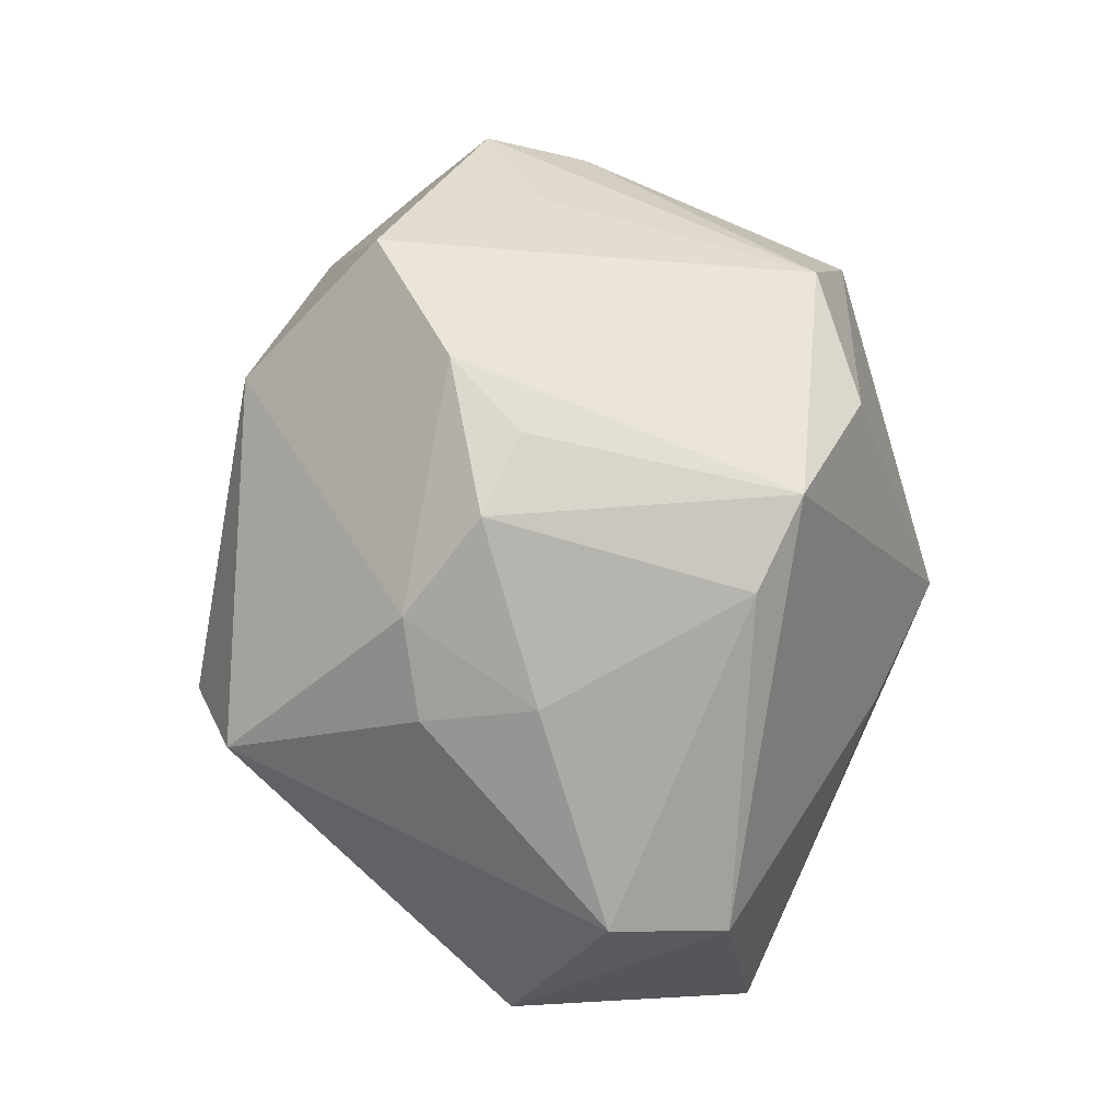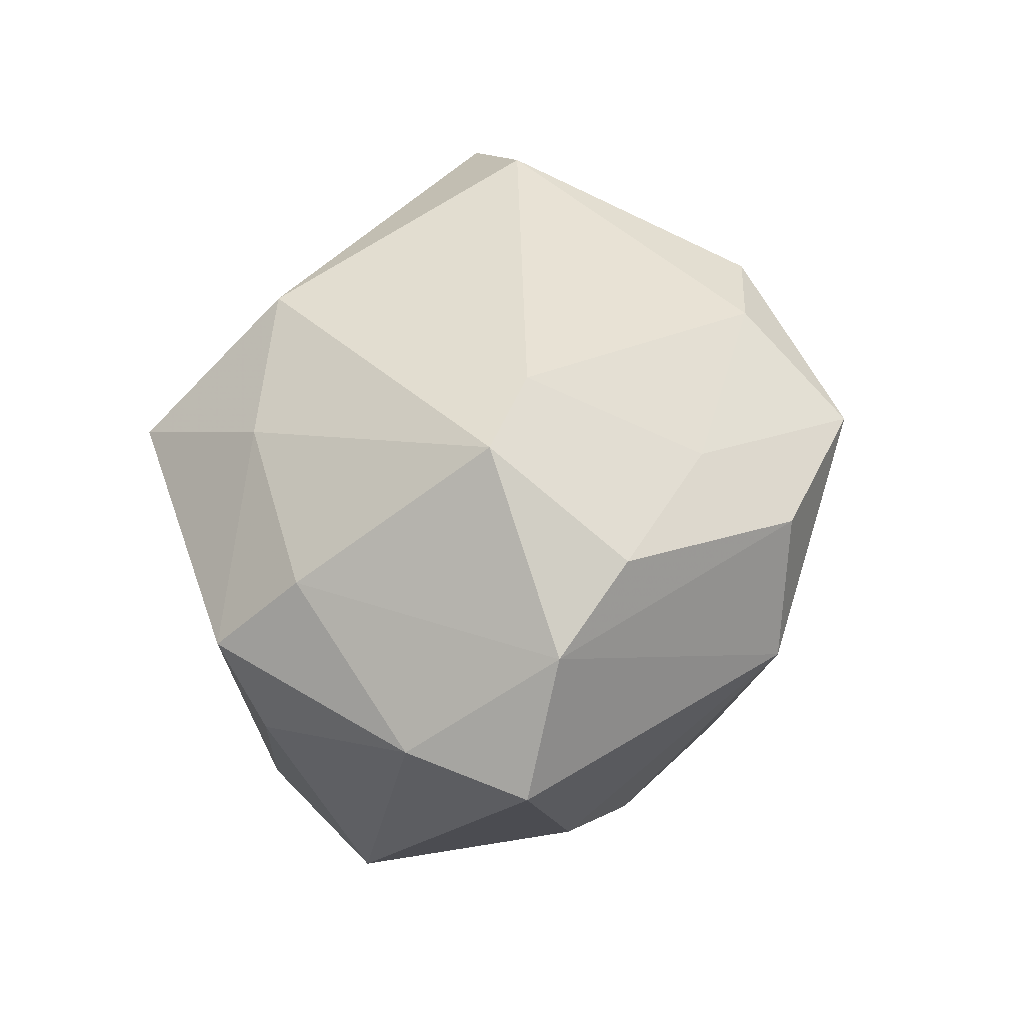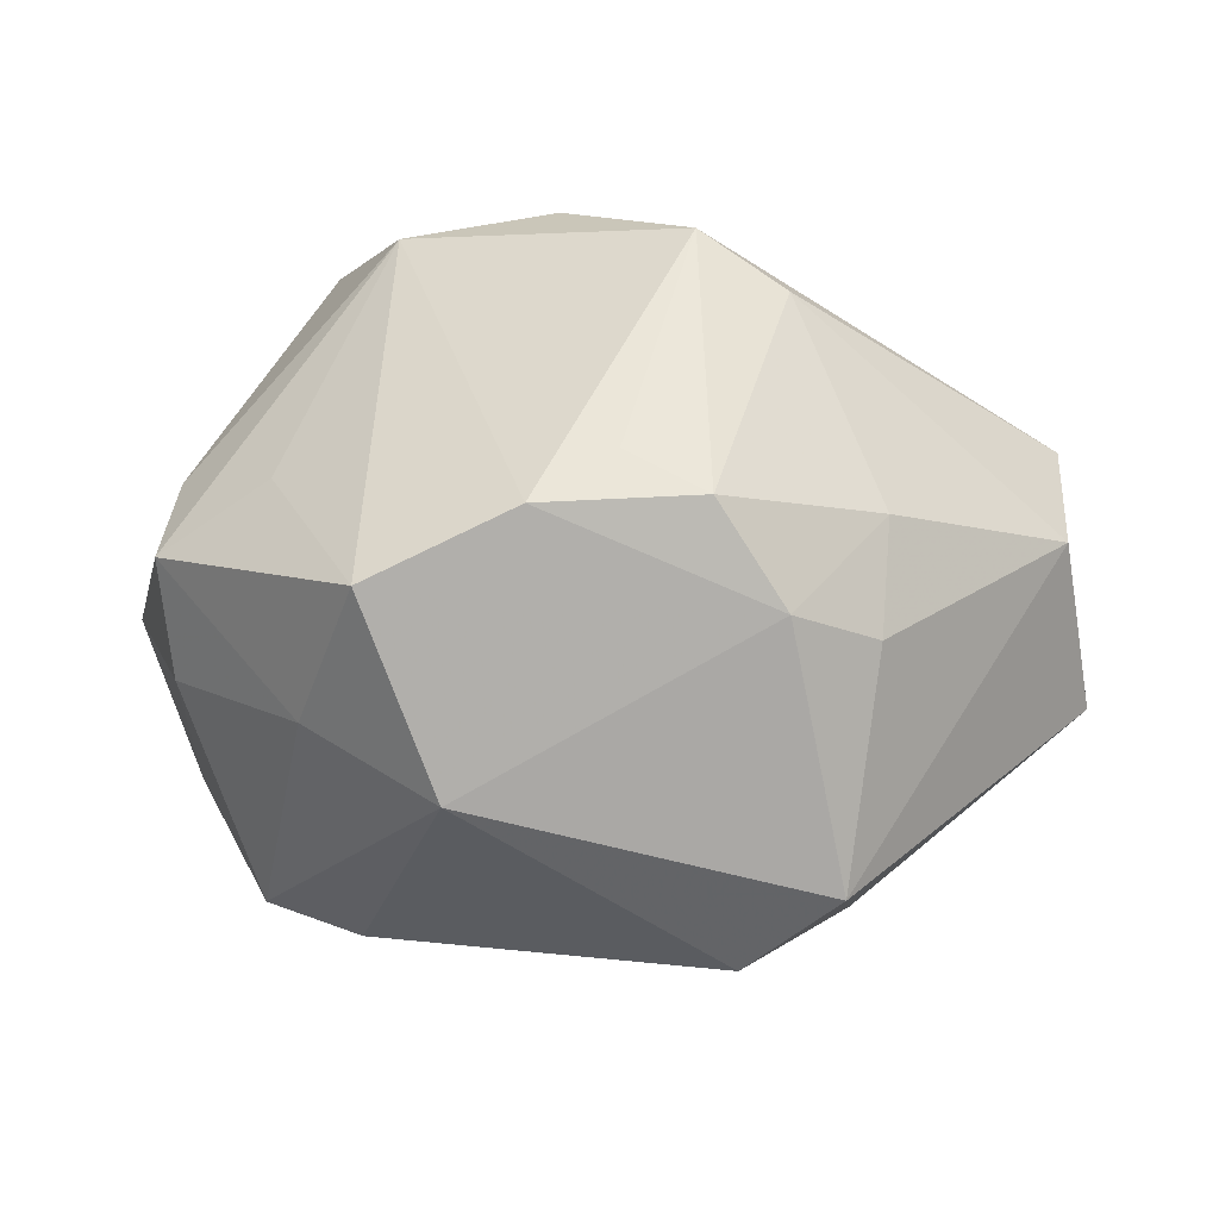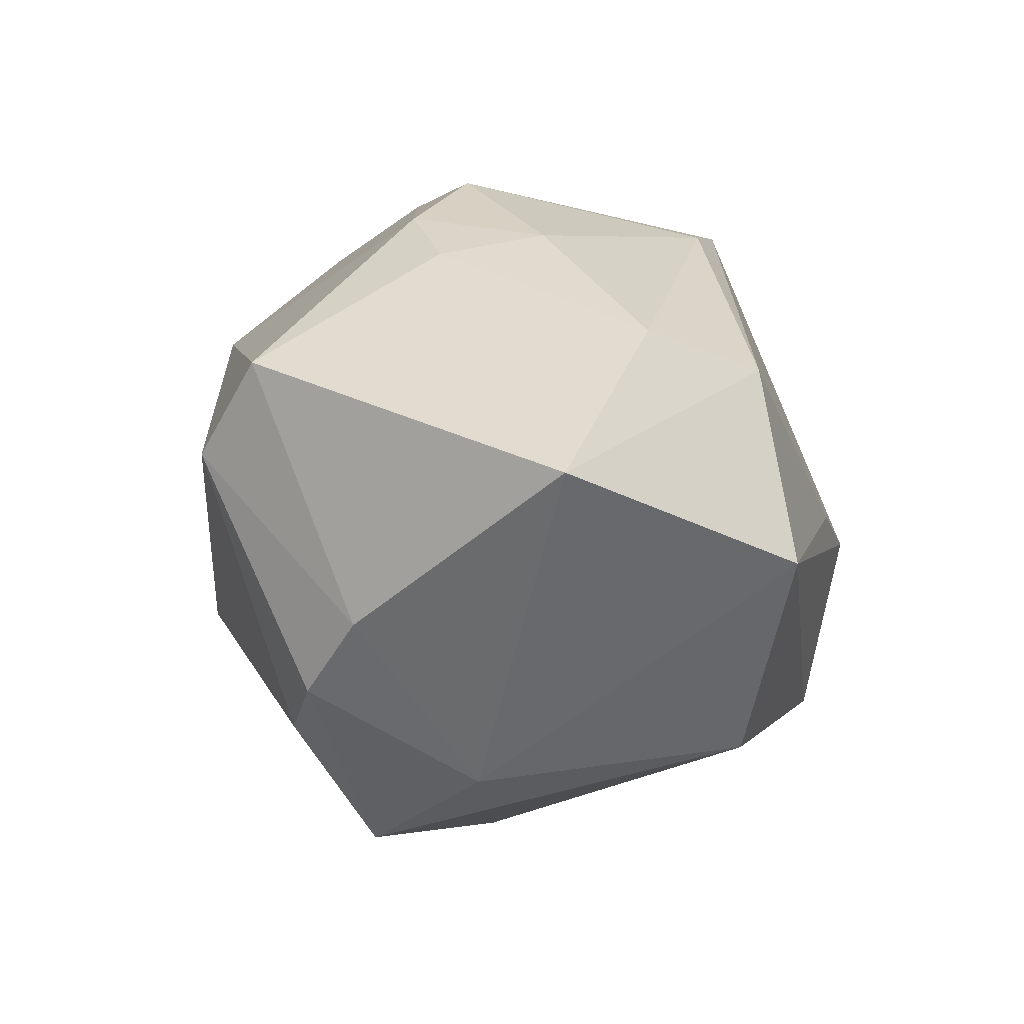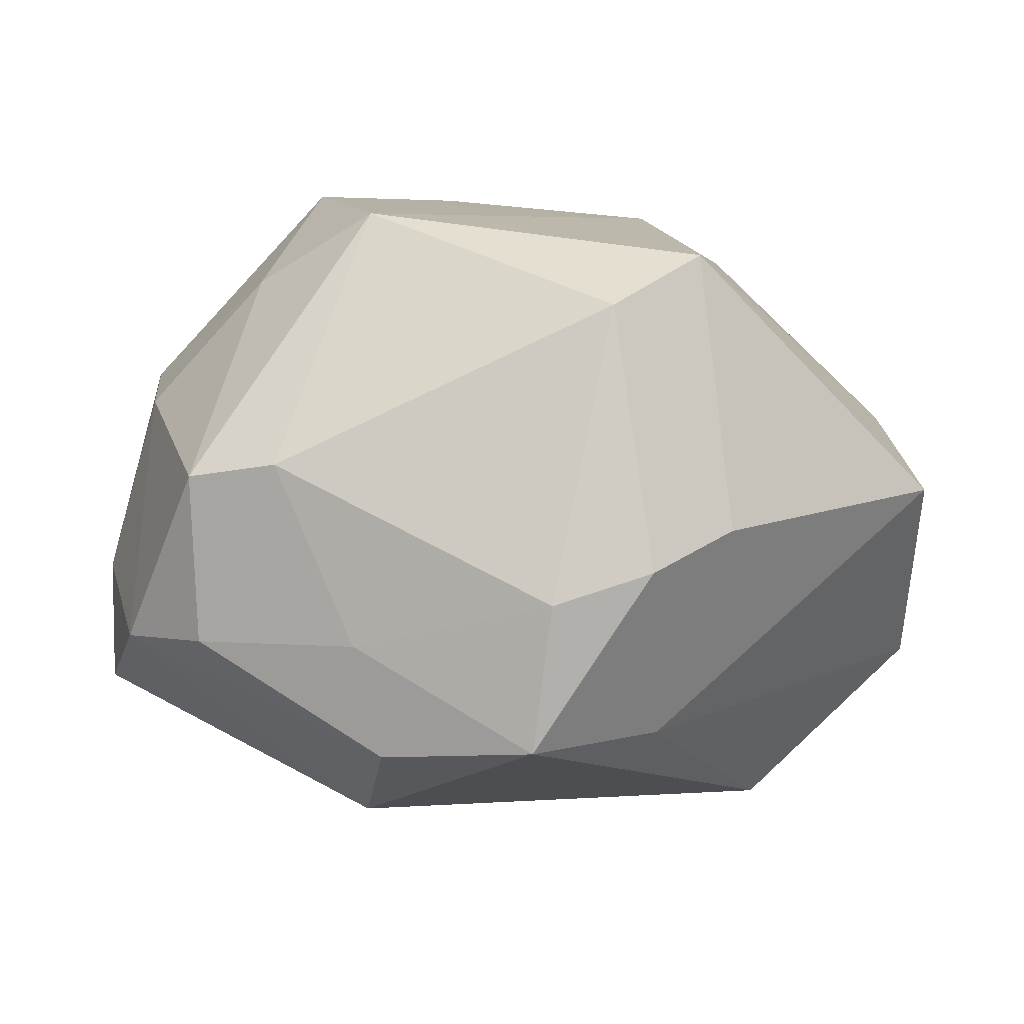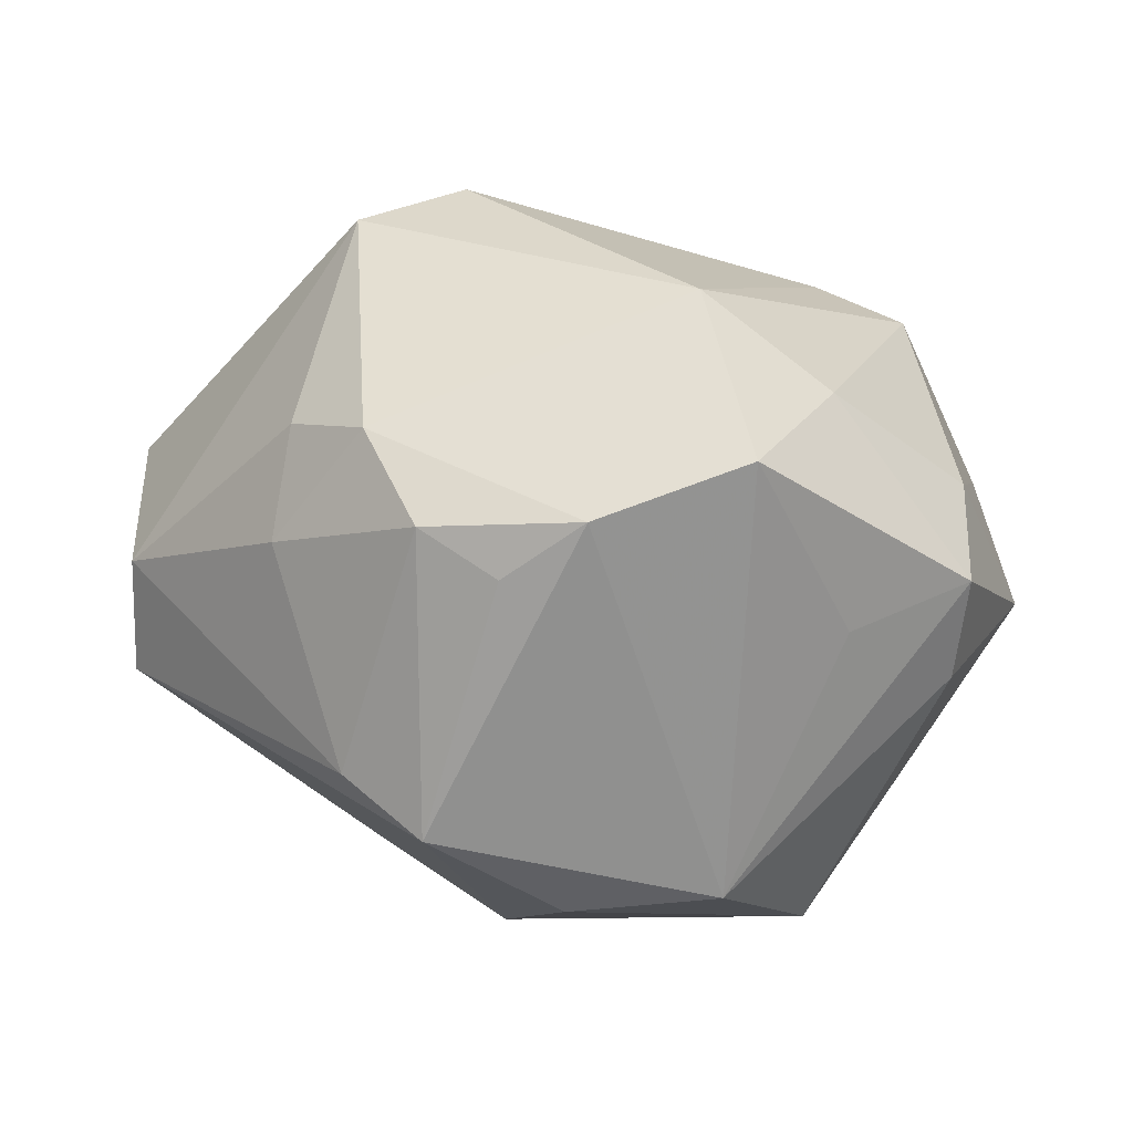
<metadata>
{"format":"obj","ext":"obj","renderer":"f3d","projection":"perspective","resolution":1024,"background":"white","views":[{"elev":69.1,"azim":-98.0,"up":"+Z"},{"elev":26.9,"azim":109.5,"up":"+Y"},{"elev":62.1,"azim":177.4,"up":"+Z"},{"elev":-8.4,"azim":-110.2,"up":"+Z"},{"elev":-28.8,"azim":179.2,"up":"+Z"},{"elev":8.0,"azim":8.5,"up":"+Y"}]}
</metadata>
<code>
v 0.01146 0.01022 -0.0314
v 0.01326 0.02612 0.01851
v 0.0232 -0.02039 -0.01407
v -0.01123 -0.02753 -0.01922
v -0.04158 -0.01161 -0.009527
v -0.00694 -0.03436 -0.002431
v 0.02434 0.01745 0.01635
v -0.002362 0.01477 -0.03295
v 0.02865 0.01281 -0.02091
v 0.03457 -0.007301 0.01169
v 0.02614 -0.002064 0.02091
v 0.01341 -0.02307 -0.01674
v -0.01374 0.01489 0.02625
v 0.01909 0.01298 0.03007
v -0.01301 0.02472 -0.01964
v 0.002261 -0.02694 0.02078
v 0.02181 -0.03013 0.007538
v 0.02129 0.02537 -0.00909
v -0.04114 0.01004 -0.002622
v 0.04016 -0.003281 -0.004481
v -0.02239 0.004831 0.02334
v 0.01403 0.0169 -0.02333
v 0.01576 -0.02541 0.01999
v 0.03943 -0.006255 -0.01551
v 0.005938 0.008251 0.03318
v -0.01414 0.00829 -0.02786
v -0.008175 0.007487 0.03206
v -0.009424 0.03434 0.002658
v -0.03942 -0.009206 0.007976
v 0.03616 0.006456 -0.01725
v -0.008538 -0.01928 0.02862
v 0.03607 0.001615 0.01535
v 0.02943 0.0221 -0.008521
v 0.03527 0.008922 0.007609
v -0.01772 0.03167 0.01002
v -0.02534 -0.01366 -0.02473
v -0.02053 0.02258 -0.01413
v 0.01321 -0.002969 -0.0312
v -0.003981 0.02357 -0.0224
v -0.01585 -0.01424 0.02648
v -0.03865 0.00119 0.01095
v -0.001357 0.003324 0.03239
v -0.02118 0.01467 0.02094
v -0.0179 -0.027 -0.001412
f 31 23 25
f 31 29 6
f 35 2 28
f 6 29 44
f 8 38 36
f 38 4 36
f 25 23 14
f 10 17 20
f 20 32 10
f 23 17 10
f 10 32 23
f 42 31 25
f 16 31 6
f 23 31 16
f 6 17 16
f 16 17 23
f 37 35 28
f 28 15 37
f 19 35 37
f 8 36 26
f 26 15 8
f 19 37 26
f 26 37 15
f 29 19 5
f 5 44 29
f 19 26 5
f 5 26 36
f 5 36 4
f 6 44 5
f 5 4 6
f 12 4 38
f 38 3 12
f 6 4 12
f 12 17 6
f 12 3 17
f 23 32 11
f 11 14 23
f 32 14 11
f 2 14 7
f 7 14 32
f 7 33 2
f 41 19 29
f 41 21 43
f 43 35 41
f 41 35 19
f 27 42 25
f 31 42 27
f 28 2 18
f 2 33 18
f 9 18 33
f 34 32 20
f 34 7 32
f 33 7 34
f 43 21 13
f 21 27 13
f 13 35 43
f 13 27 25
f 2 35 13
f 25 14 13
f 13 14 2
f 31 27 40
f 40 27 21
f 21 41 40
f 29 31 40
f 40 41 29
f 39 15 28
f 28 18 39
f 8 15 39
f 1 38 8
f 18 9 22
f 8 39 22
f 22 39 18
f 22 1 8
f 9 1 22
f 20 17 24
f 17 3 24
f 24 3 38
f 30 24 38
f 38 1 30
f 30 1 9
f 30 9 33
f 20 24 30
f 30 34 20
f 33 34 30

</code>
